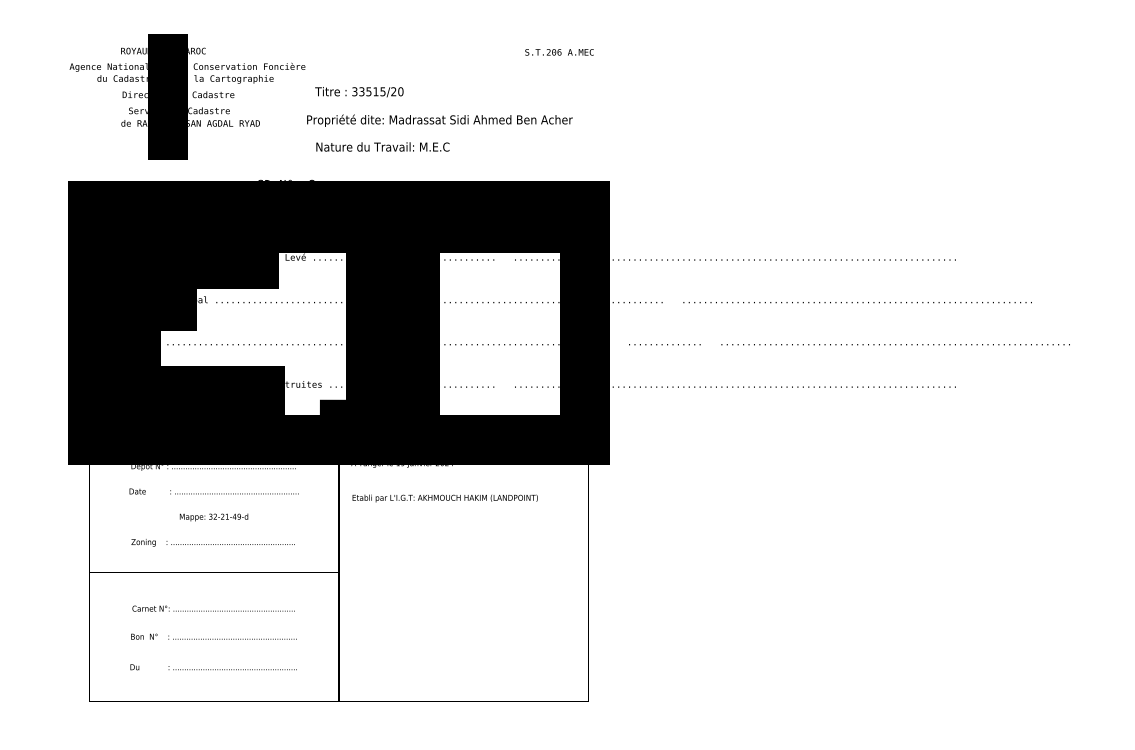
<metadata>
{"format":"dxf","ext":"dxf","renderer":"ezdxf+matplotlib","layout":"modelspace","background":"white","min_lineweight":24,"dpi":150}
</metadata>
<code>
0
SECTION
2
ENTITIES
0
TEXT
8
Francais
10
3.784e+05
20
3.79e+05
30
0
40
2.178
1
 Service du Cadastre
7
M
0
TEXT
8
Francais
10
3.785e+05
20
3.79e+05
30
0
40
3
1
Propriété dite: Madrassat Sidi Ahmed Ben Acher
7
ROMANT
0
MTEXT
8
Francais
10
3.784e+05
20
3.789e+05
30
0
40
0.005
41
0.03326
46
0
71
1
1
5-22-47-44
7
situation
0
MTEXT
8
Francais
10
3.785e+05
20
3.789e+05
30
0
40
0.00726
41
0.04783
46
0
71
1
1
5-22-47-11
7
situation
0
TEXT
8
Francais
10
3.785e+05
20
3.789e+05
30
0
40
3
1
SD N°: 2
7
M
0
TEXT
8
Francais
10
3.785e+05
20
3.789e+05
30
0
40
2
1
A Tanger le 19 Janvier 2024
7
ROMANT
0
TEXT
8
Francais
10
3.785e+05
20
3.788e+05
30
0
40
2
1
Etabli par L'I.G.T: AKHMOUCH HAKIM (LANDPOINT)
7
ROMANT
0
LINE
8
Francais
10
3.785e+05
20
3.789e+05
30
0
11
3.785e+05
21
3.789e+05
31
0
0
LINE
8
Francais
10
3.785e+05
20
3.789e+05
30
0
11
3.785e+05
21
3.789e+05
31
0
0
LINE
8
Francais
10
3.786e+05
20
3.789e+05
30
0
11
3.784e+05
21
3.789e+05
31
0
0
LINE
8
Francais
10
3.786e+05
20
3.789e+05
30
0
11
3.784e+05
21
3.789e+05
31
0
0
TEXT
8
Francais
10
3.784e+05
20
3.789e+05
30
0
40
2.2
1
N° Ordre
7
situation
41
0.99
0
LINE
8
Francais
10
3.784e+05
20
3.789e+05
30
0
11
3.784e+05
21
3.789e+05
31
0
0
LINE
8
Francais
10
3.784e+05
20
3.789e+05
30
0
11
3.784e+05
21
3.789e+05
31
0
0
TEXT
8
Francais
10
3.784e+05
20
3.789e+05
30
0
40
2.2
1
Présentation Synoptique de Levé ..................................   ..............   .................................................................
7
M
0
TEXT
8
Francais
10
3.784e+05
20
3.789e+05
30
0
40
2.2
1
Procès Verbal ..................................................................   ..............   .................................................................
7
M
0
TEXT
8
Francais
10
3.784e+05
20
3.789e+05
30
0
40
2.2
1
Plan ..................................................................................   ..............   .................................................................
7
M
0
LINE
8
Francais
10
3.786e+05
20
3.789e+05
30
0
11
3.786e+05
21
3.789e+05
31
0
0
TEXT
8
Francais
10
3.785e+05
20
3.79e+05
30
0
40
3
1
Titre : 33515/20
7
ROMANT
0
TEXT
8
Francais
10
3.784e+05
20
3.79e+05
30
0
40
2.178
1
Direction du Cadastre
7
M
0
TEXT
8
Francais
10
3.784e+05
20
3.79e+05
30
0
40
2.178
1
du Cadastre et de la Cartographie
7
M
0
TEXT
8
Francais
10
3.784e+05
20
3.79e+05
30
0
40
2.178
1
Agence Nationale de la Conservation Foncière
7
M
0
LWPOLYLINE
8
Francais
90
2
70
128
10
3.784e+05
20
3.79e+05
10
3.784e+05
20
3.79e+05
0
TEXT
8
Francais
10
3.784e+05
20
3.79e+05
30
0
40
2.178
1
ROYAUME DU MAROC
7
M
0
TEXT
8
Francais
10
3.784e+05
20
3.789e+05
30
0
40
2.2
1
.............
7
C.G
0
TEXT
8
Francais
10
3.784e+05
20
3.789e+05
30
0
40
2.2
1
.............
7
C.G
0
TEXT
8
Francais
10
3.784e+05
20
3.789e+05
30
0
40
2.2
1
.............
7
C.G
0
TEXT
8
Francais
10
3.785e+05
20
3.79e+05
30
0
40
3
1
Nature du Travail: M.E.C
7
ROMANT
0
LWPOLYLINE
8
Francais
90
2
70
128
10
3.784e+05
20
3.79e+05
10
3.784e+05
20
3.79e+05
0
TEXT
8
Francais
10
3.786e+05
20
3.79e+05
30
0
40
2.178
1
S.T0.206 A.MEC
7
M
0
LINE
8
Francais
10
3.786e+05
20
3.789e+05
30
0
11
3.784e+05
21
3.789e+05
31
0
0
LWPOLYLINE
8
Francais
90
2
70
128
43
0.5
10
3.784e+05
20
3.789e+05
10
3.786e+05
20
3.789e+05
0
LWPOLYLINE
8
Francais
90
4
70
129
43
0.5
10
3.786e+05
20
3.789e+05
10
3.786e+05
20
3.789e+05
10
3.784e+05
20
3.789e+05
10
3.784e+05
20
3.789e+05
0
TEXT
8
Francais
10
3.784e+05
20
3.789e+05
30
0
40
2.2
1
Calcul des Superficies Construites ...............................   ..............   .................................................................
7
M
0
TEXT
8
Francais
10
3.784e+05
20
3.789e+05
30
0
40
2.2
1
.............
7
C.G
0
LWPOLYLINE
8
Francais
90
4
70
128
43
0.5
10
3.784e+05
20
3.789e+05
10
3.784e+05
20
3.788e+05
10
3.786e+05
20
3.788e+05
10
3.786e+05
20
3.789e+05
0
LWPOLYLINE
8
Francais
90
2
70
128
43
0.5
10
3.785e+05
20
3.788e+05
10
3.785e+05
20
3.789e+05
0
LWPOLYLINE
8
Francais
90
2
70
128
43
0.5
10
3.785e+05
20
3.788e+05
10
3.784e+05
20
3.788e+05
0
TEXT
8
Francais
10
3.784e+05
20
3.789e+05
30
0
40
2.2
1
1
7
M
0
TEXT
8
Francais
10
3.784e+05
20
3.789e+05
30
0
40
2.2
1
2
7
M
0
TEXT
8
Francais
10
3.784e+05
20
3.789e+05
30
0
40
2.2
1
3
7
M
0
TEXT
8
Francais
10
3.784e+05
20
3.789e+05
30
0
40
2.2
1
4
7
M
0
TEXT
8
Francais
10
3.784e+05
20
3.788e+05
30
0
40
2
1
Mappe: 32-21-49-d
7
situation
41
0.99
72
1
11
3.785e+05
21
3.788e+05
31
0
0
TEXT
8
Francais
10
3.784e+05
20
3.788e+05
30
0
40
2
1
Date          : ......................................................
7
situation
41
0.99
72
1
11
3.785e+05
21
3.788e+05
31
0
0
TEXT
8
Francais
10
3.784e+05
20
3.789e+05
30
0
40
2
1
Dépôt N° : ......................................................
7
situation
41
0.99
72
1
11
3.785e+05
21
3.789e+05
31
0
0
TEXT
8
Francais
10
3.784e+05
20
3.788e+05
30
0
40
2
1
Carnet N°: .....................................................
7
situation
41
0.99
72
1
11
3.785e+05
21
3.788e+05
31
0
0
TEXT
8
Francais
10
3.784e+05
20
3.788e+05
30
0
40
2
1
 Bon  N°    : ......................................................
7
situation
41
0.99
72
1
11
3.785e+05
21
3.788e+05
31
0
0
TEXT
8
Francais
10
3.784e+05
20
3.788e+05
30
0
40
2
1
Du            : ......................................................
7
situation
41
0.99
72
1
11
3.785e+05
21
3.788e+05
31
0
0
TEXT
8
Francais
10
3.784e+05
20
3.788e+05
30
0
40
2
1
Zoning    : ......................................................
7
situation
41
0.99
72
1
11
3.785e+05
21
3.788e+05
31
0
0
TEXT
8
Francais
10
3.784e+05
20
3.79e+05
30
0
40
2.178
1
de RABAT HASSAN AGDAL RYAD
7
M
0
LWPOLYLINE
8
Francais
90
2
70
128
10
3.784e+05
20
3.79e+05
10
3.784e+05
20
3.79e+05
0
TEXT
8
Francais
10
3.785e+05
20
3.789e+05
30
0
40
2.2
1
Total   ..............
7
M
0
LINE
8
Francais
10
3.785e+05
20
3.789e+05
30
0
11
3.785e+05
21
3.789e+05
31
0
0
TEXT
8
Francais
10
3.784e+05
20
3.789e+05
30
0
40
2.2
1
N° Ordre
7
situation
41
0.99
0
TEXT
8
Francais
10
3.784e+05
20
3.789e+05
30
0
40
2.2
1
Désignation des pièces
7
situation
41
0.99
0
TEXT
8
Francais
10
3.785e+05
20
3.789e+05
30
0
40
2.2
1
Nombre
7
situation
41
0.99
0
TEXT
8
Francais
10
3.785e+05
20
3.789e+05
30
0
40
2.2
1
Observations
7
situation
41
0.99
0
LWPOLYLINE
8
Francais
90
2
70
128
10
3.784e+05
20
3.789e+05
10
3.785e+05
20
3.789e+05
0
LWPOLYLINE
8
Francais
90
2
70
128
10
3.784e+05
20
3.789e+05
10
3.785e+05
20
3.789e+05
0
LWPOLYLINE
8
Francais
90
2
70
128
10
3.784e+05
20
3.789e+05
10
3.784e+05
20
3.789e+05
0
LWPOLYLINE
8
Francais
90
2
70
128
10
3.784e+05
20
3.789e+05
10
3.785e+05
20
3.789e+05
0
TEXT
8
Francais
10
3.785e+05
20
3.789e+05
30
0
40
3
1
1
7
M
0
TEXT
8
Francais
10
3.785e+05
20
3.789e+05
30
0
40
3
1
2
7
M
0
TEXT
8
Francais
10
3.785e+05
20
3.789e+05
30
0
40
3
1
3
7
M
0
TEXT
8
Francais
10
3.785e+05
20
3.789e+05
30
0
40
3
1
2
7
M
0
TEXT
8
Francais
10
3.785e+05
20
3.789e+05
30
0
40
3
1
8
7
M
0
ENDSEC
0
EOF

</code>
